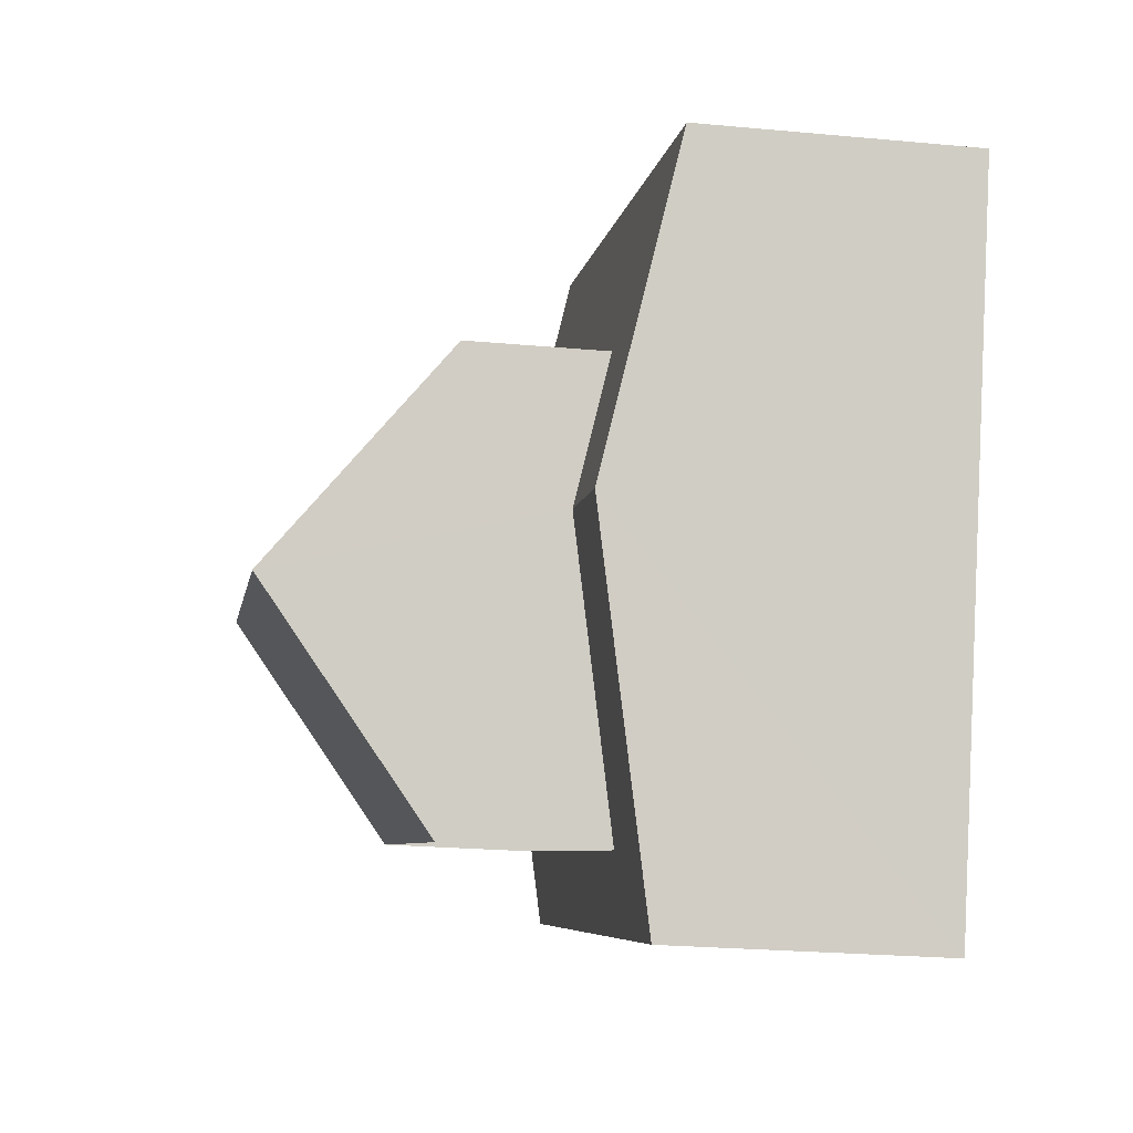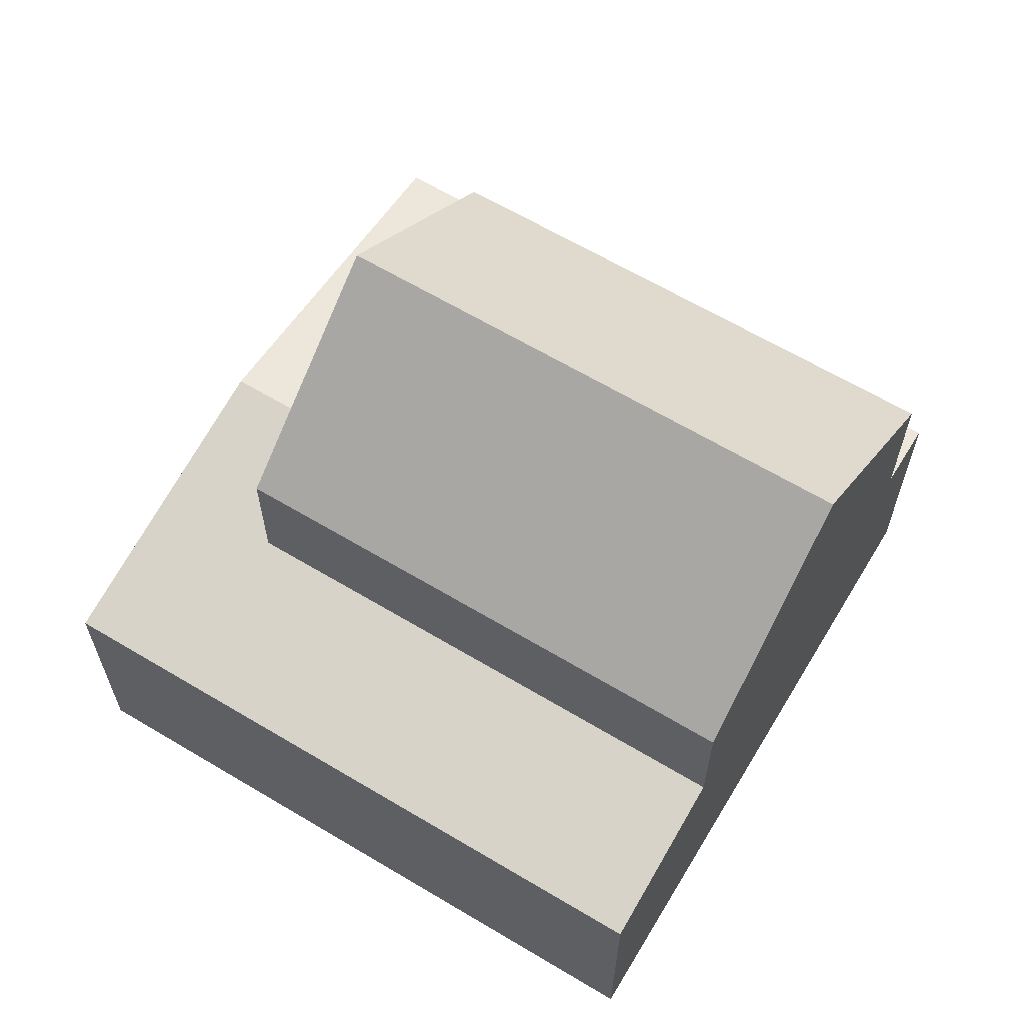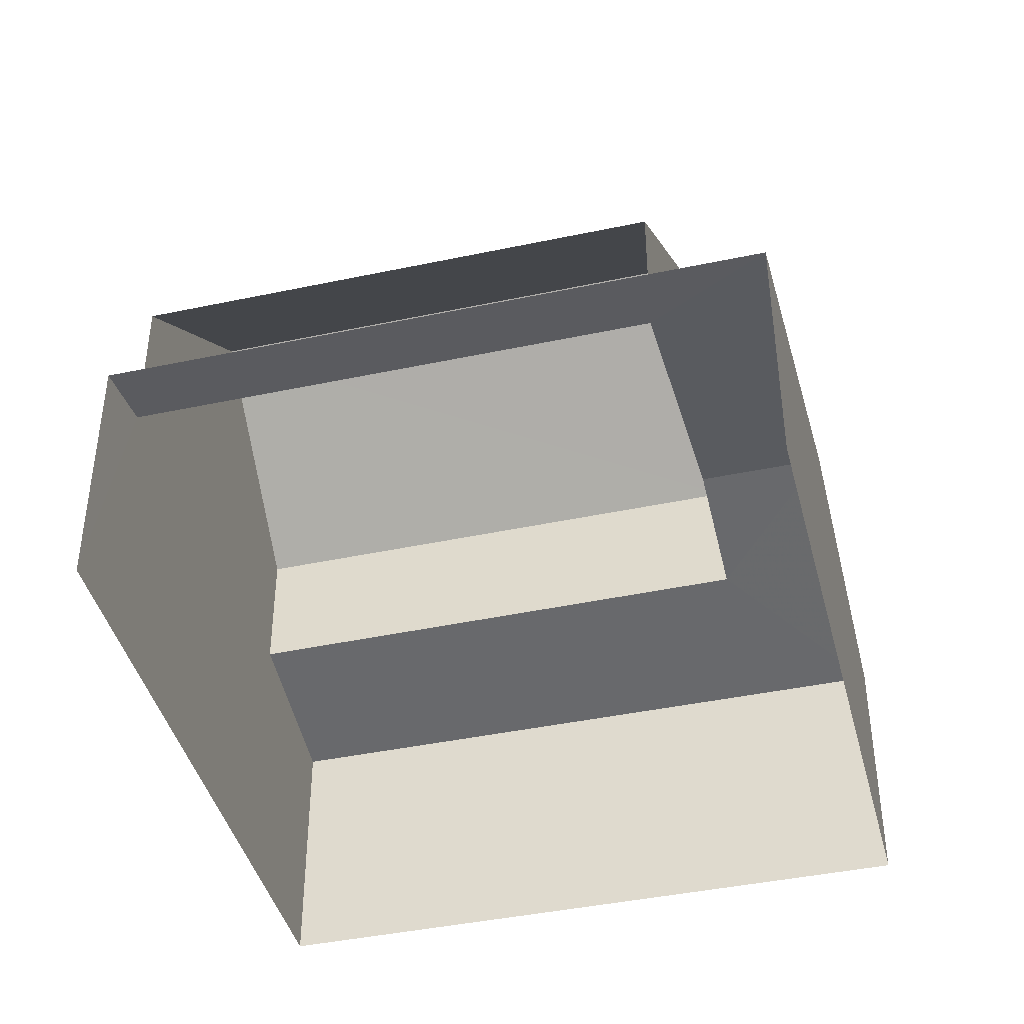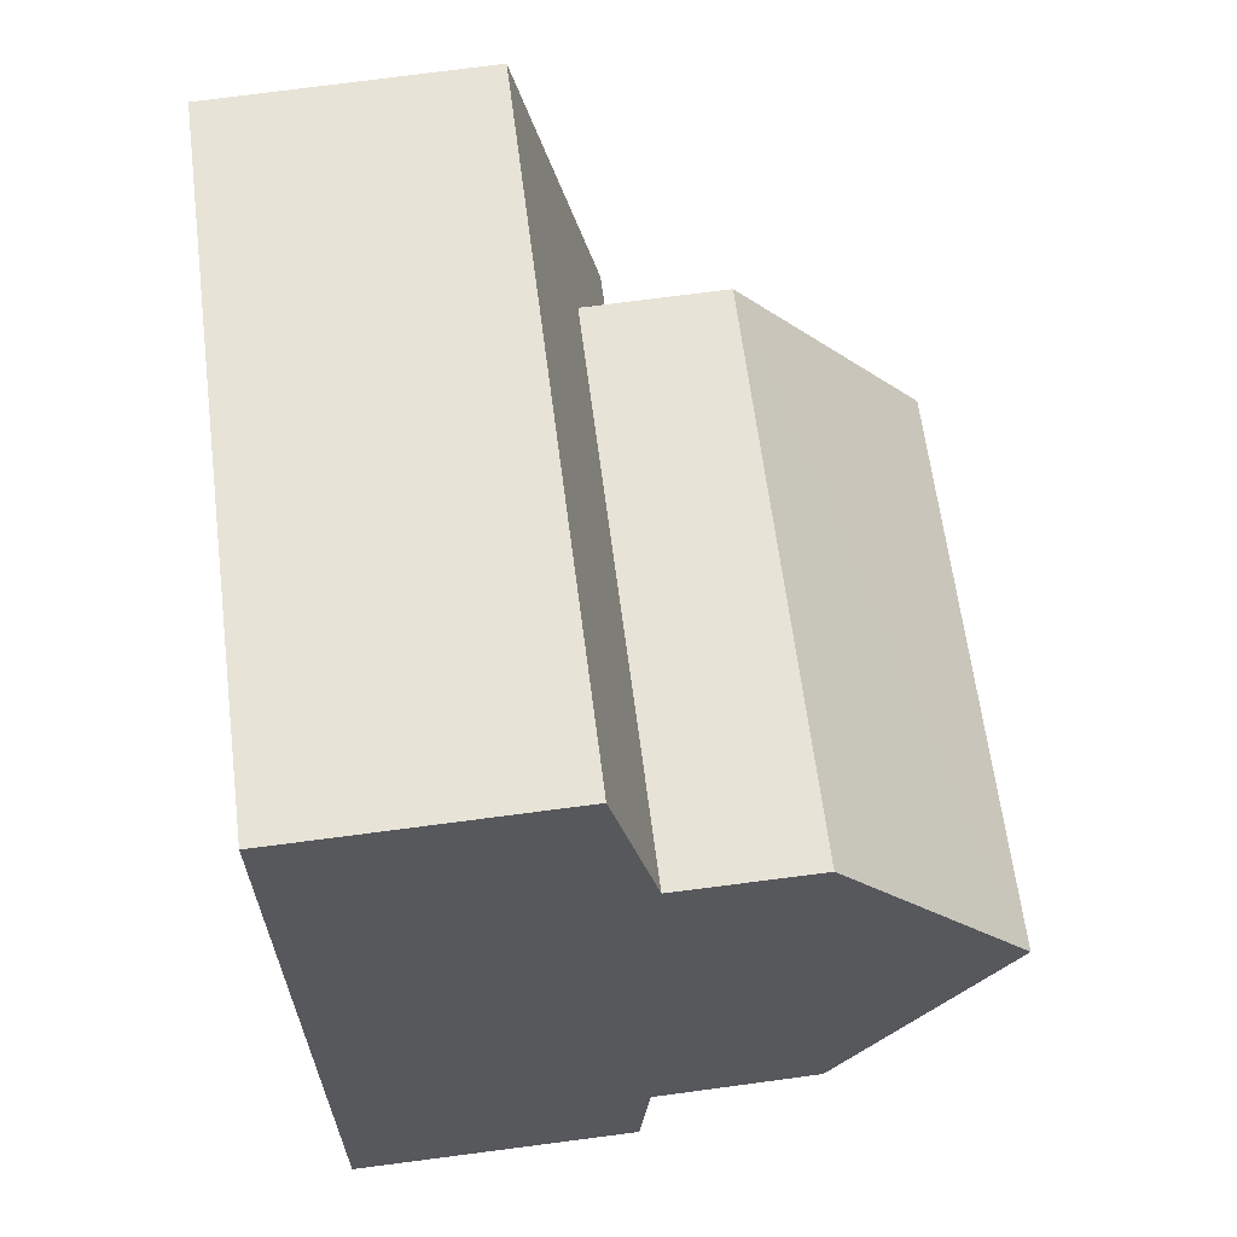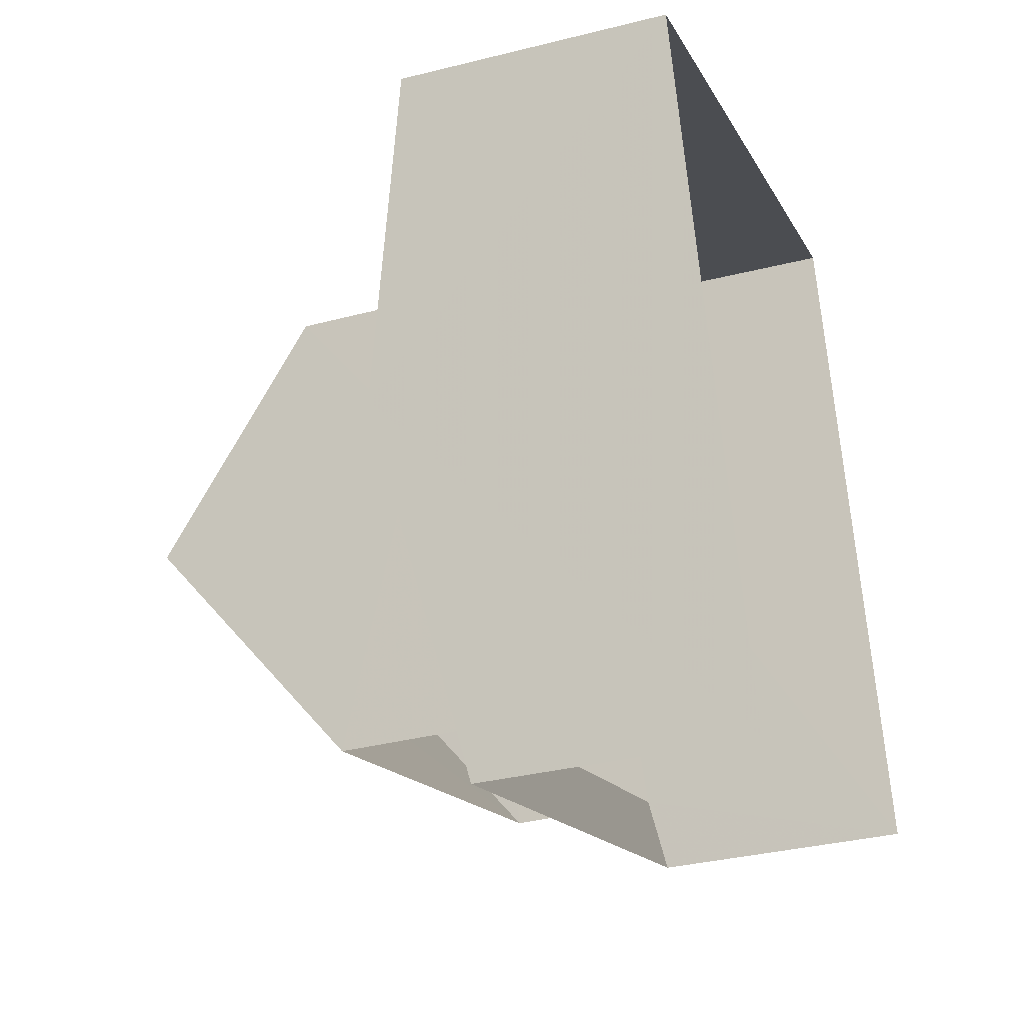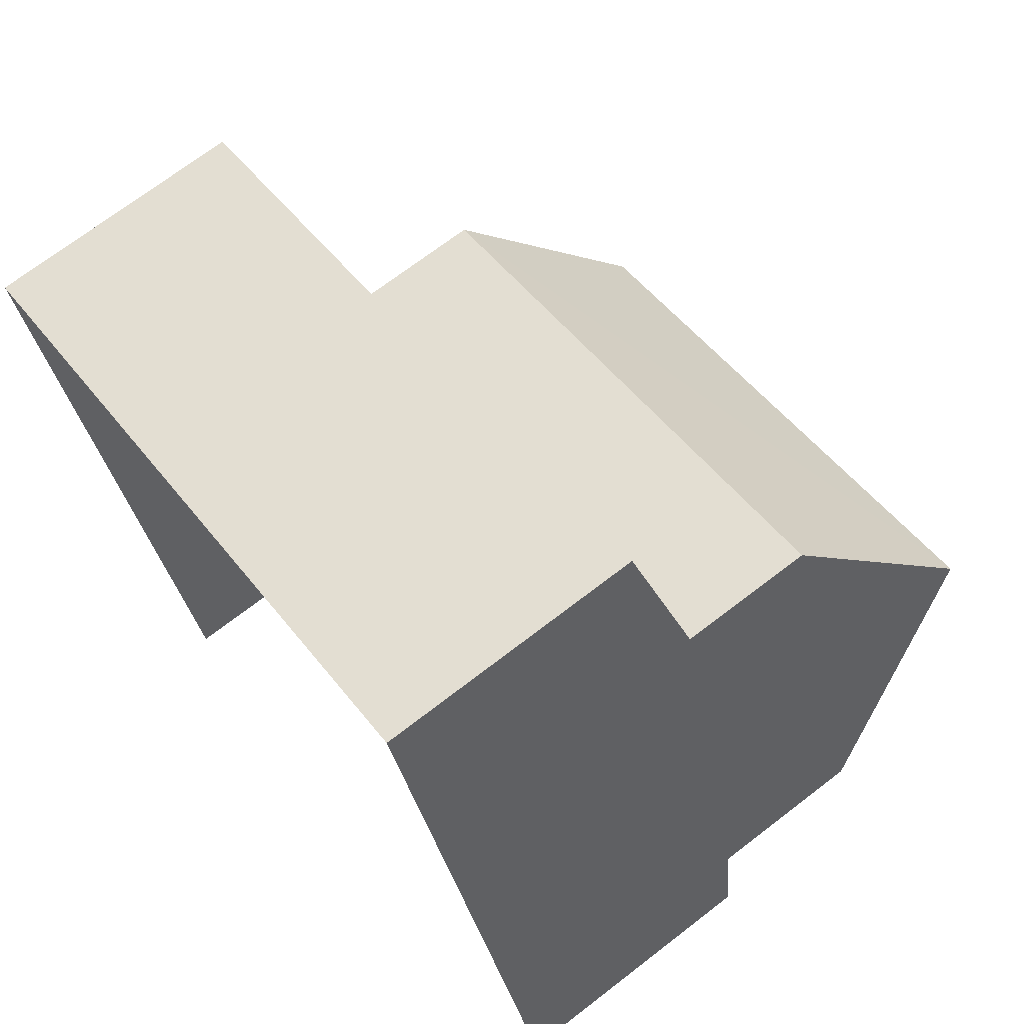
<metadata>
{"format":"obj","ext":"obj","renderer":"f3d","projection":"perspective","resolution":1024,"background":"white","views":[{"elev":-24.3,"azim":81.4,"up":"+Y"},{"elev":63.9,"azim":-167.1,"up":"+Z"},{"elev":-42.2,"azim":-3.9,"up":"+Z"},{"elev":78.8,"azim":-97.4,"up":"+Y"},{"elev":-33.7,"azim":109.1,"up":"+Y"},{"elev":70.8,"azim":-127.6,"up":"+Y"}]}
</metadata>
<code>
v -2.244e+05 -1.282e+05 14.15
v -2.244e+05 -1.282e+05 14.15
v -2.244e+05 -1.282e+05 14.15
v -2.244e+05 -1.282e+05 14.15
v -2.244e+05 -1.282e+05 20.18
v -2.244e+05 -1.282e+05 20.18
v -2.244e+05 -1.282e+05 22.54
v -2.244e+05 -1.282e+05 22.54
v -2.244e+05 -1.282e+05 17.83
v -2.244e+05 -1.282e+05 18.32
v -2.244e+05 -1.282e+05 17.83
v -2.244e+05 -1.282e+05 18.72
v -2.244e+05 -1.282e+05 18.32
v -2.244e+05 -1.282e+05 18.72
v -2.244e+05 -1.282e+05 18.01
v -2.244e+05 -1.282e+05 17.83
v -2.244e+05 -1.282e+05 18.01
v -2.244e+05 -1.282e+05 17.83
v -2.244e+05 -1.282e+05 20.18
v -2.244e+05 -1.282e+05 20.18
f 1 2 3
f 4 1 3
f 18 4 3
f 18 16 4
f 15 20 19
f 15 17 20
f 5 6 7
f 8 5 7
f 9 10 11
f 11 10 12
f 9 13 10
f 12 10 14
f 15 16 17
f 16 18 17
f 17 12 14
f 17 18 12
f 19 20 8
f 7 19 8
f 9 2 1
f 9 11 2
f 9 1 13
f 19 6 13
f 19 7 6
f 13 1 4
f 15 4 16
f 19 13 15
f 15 13 4
f 17 14 20
f 20 14 8
f 8 14 5
f 14 10 5
f 18 3 12
f 3 2 12
f 2 11 12
f 10 6 5
f 10 13 6

</code>
